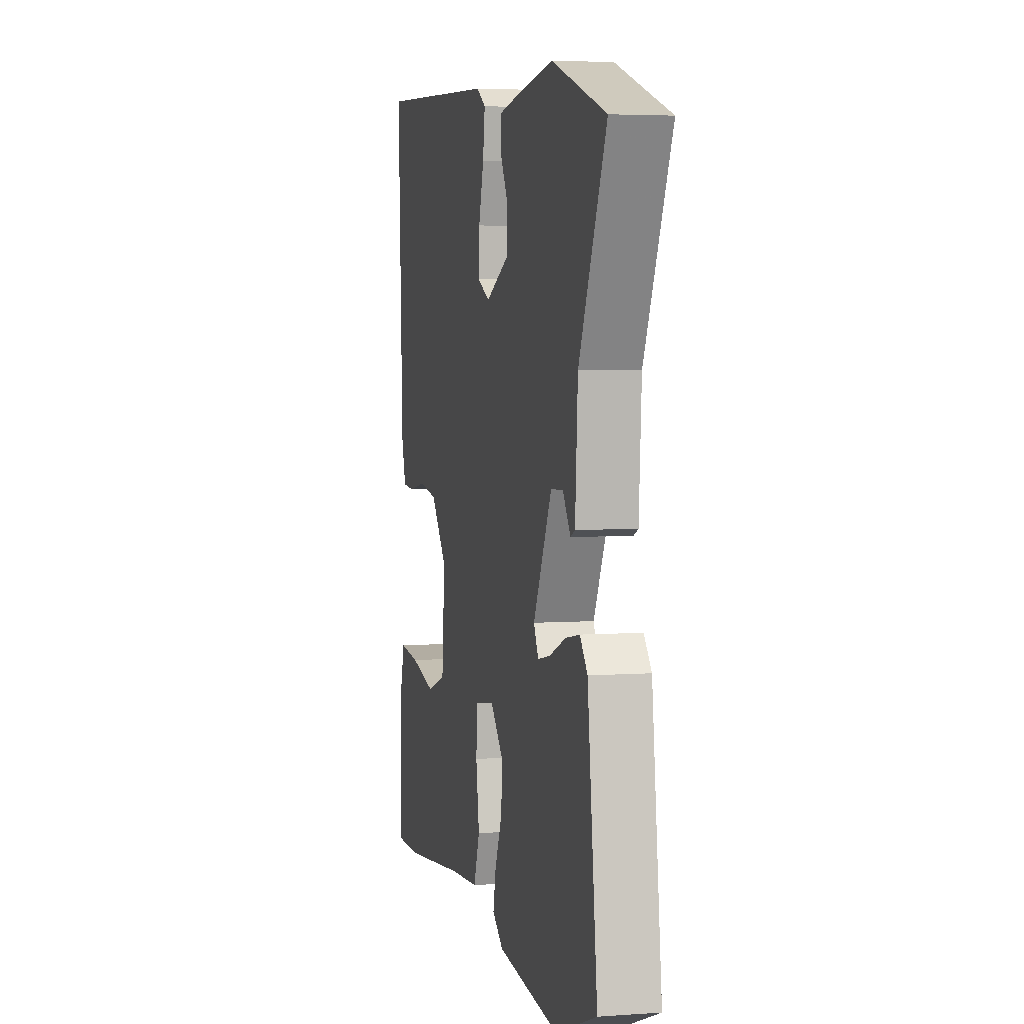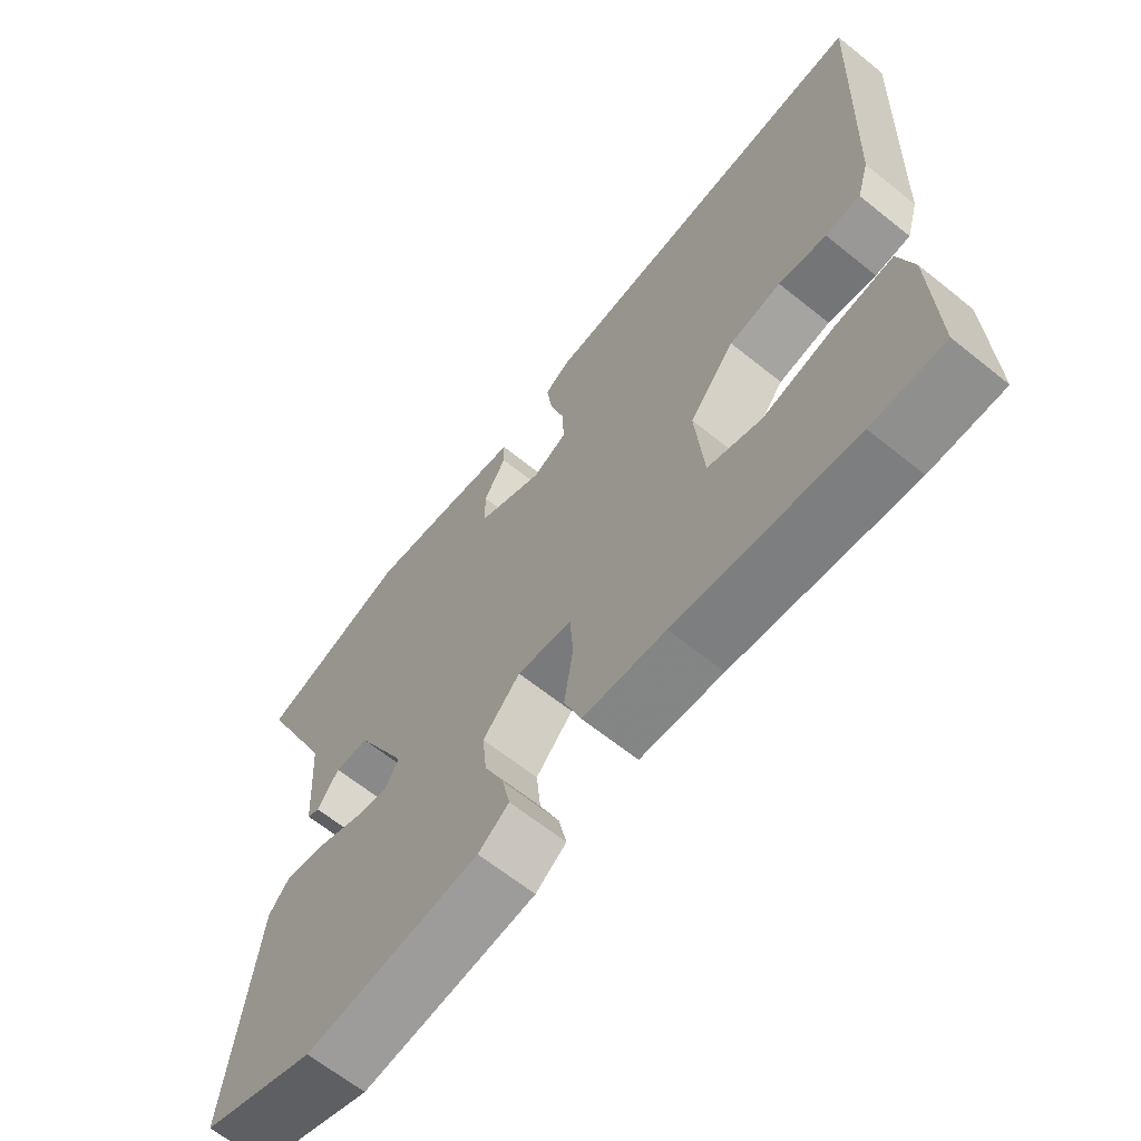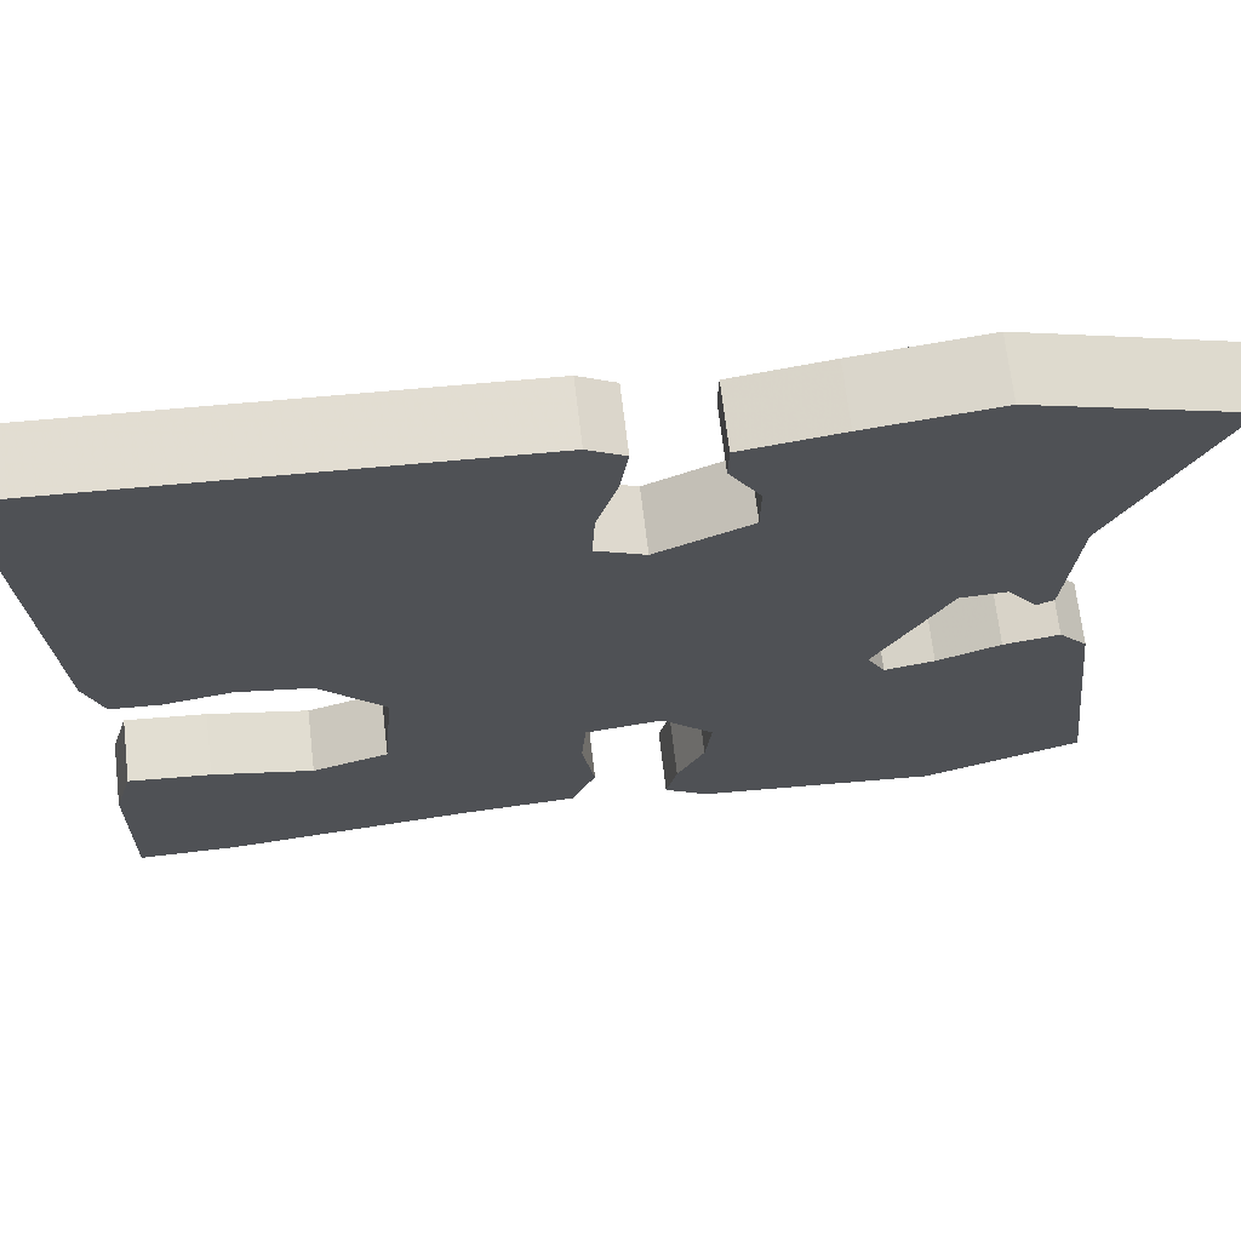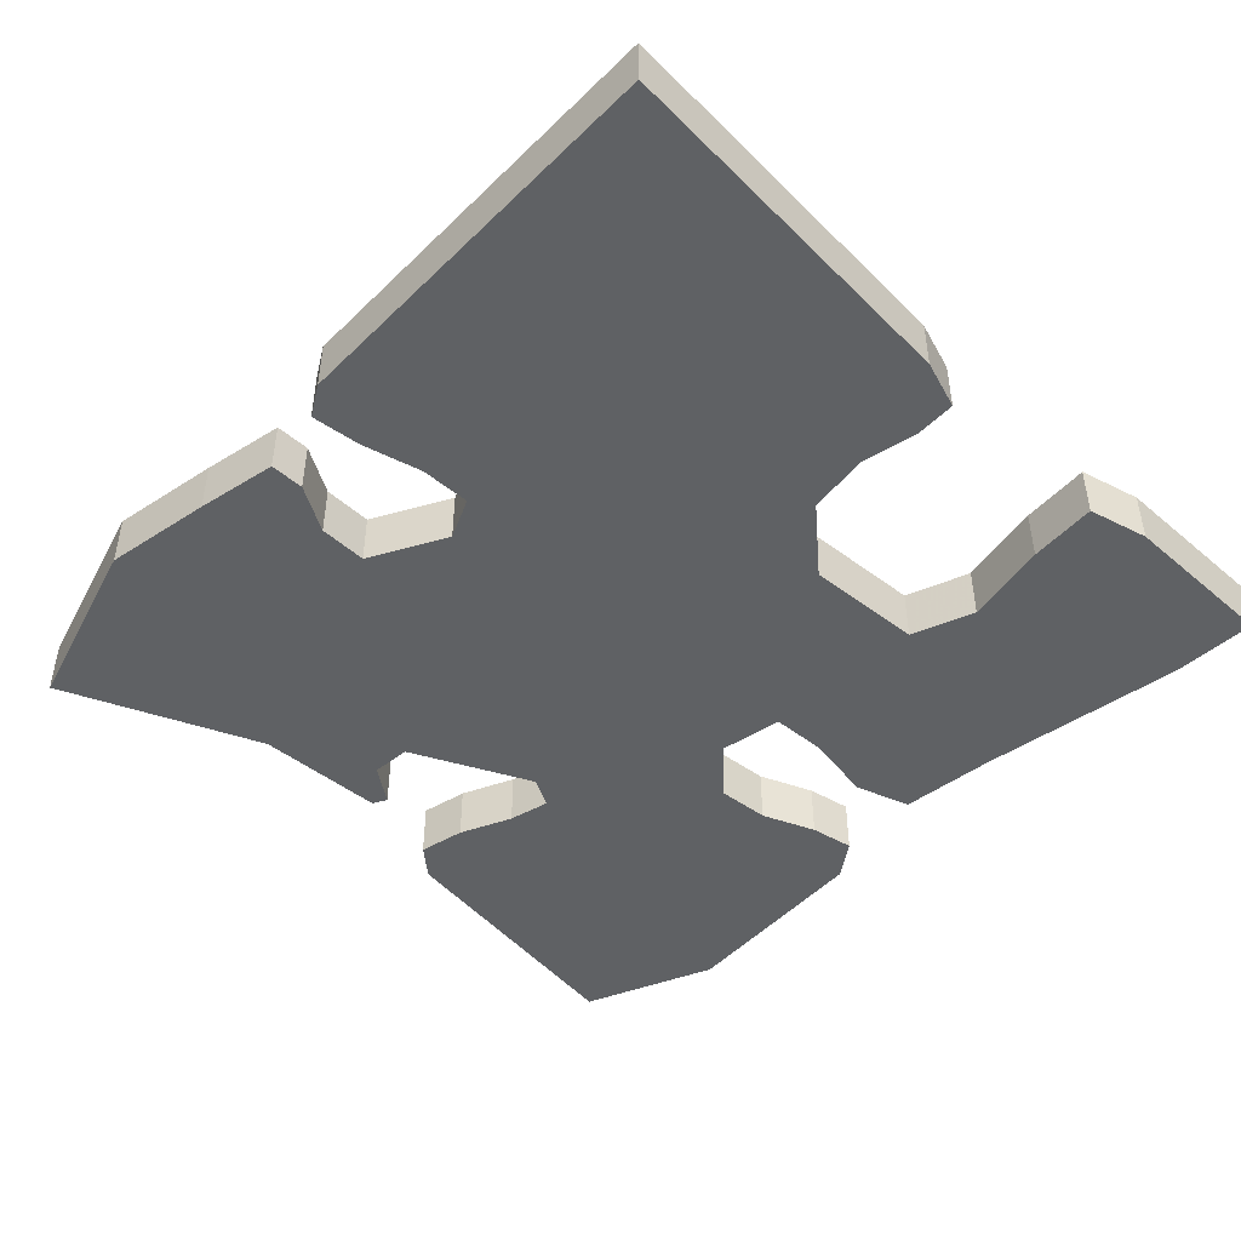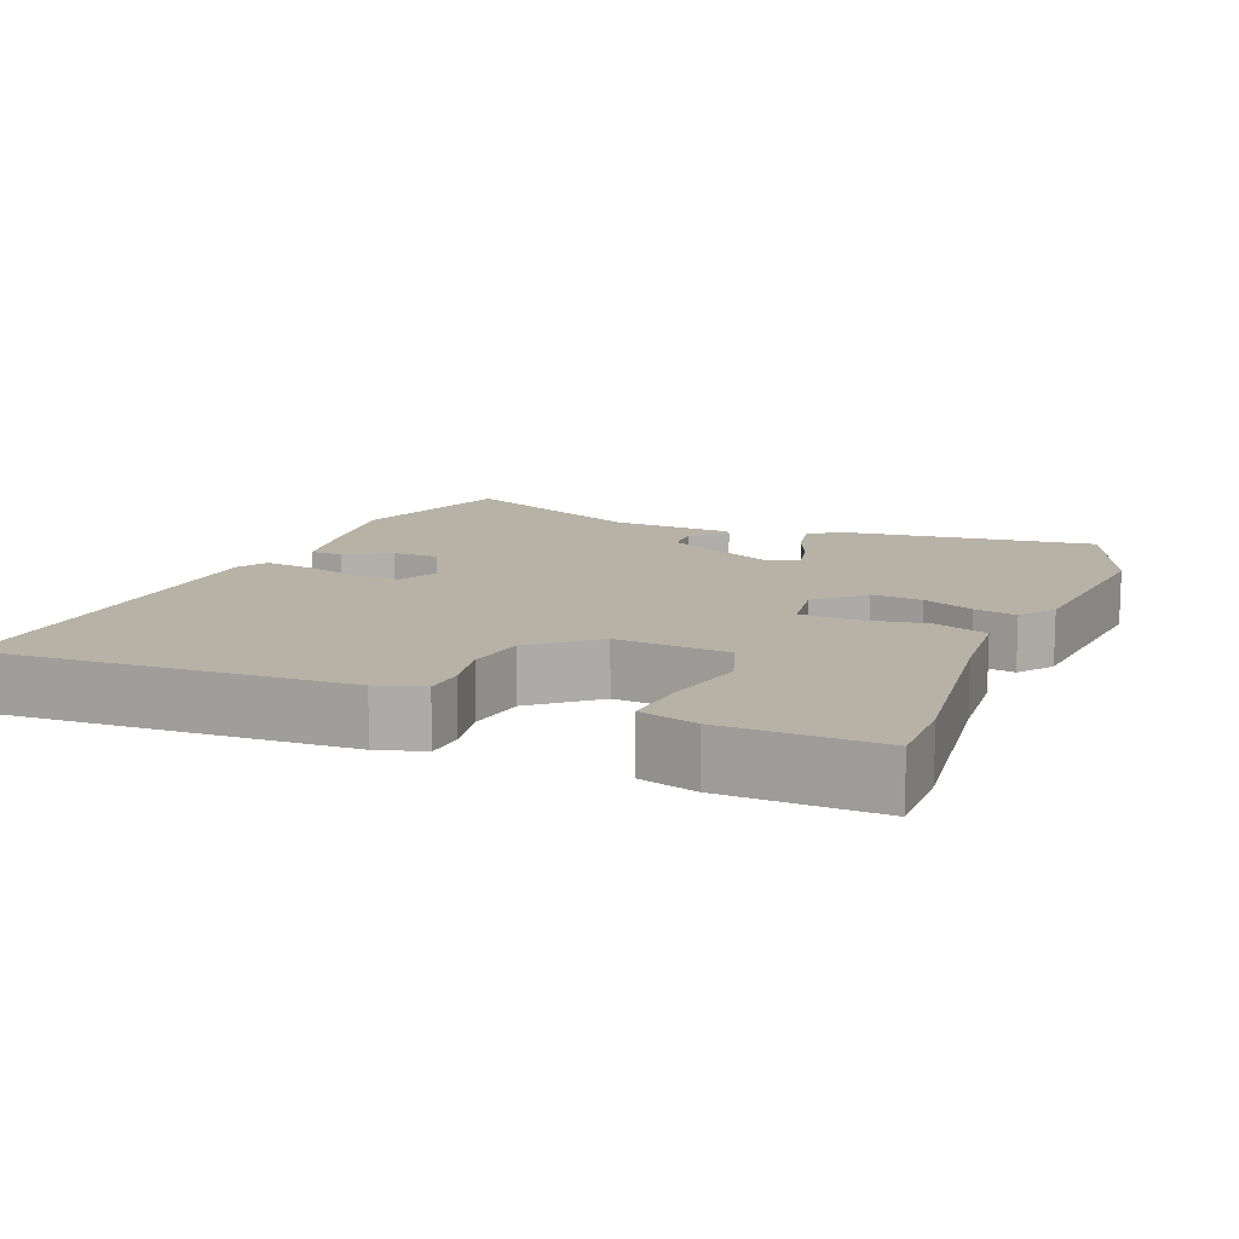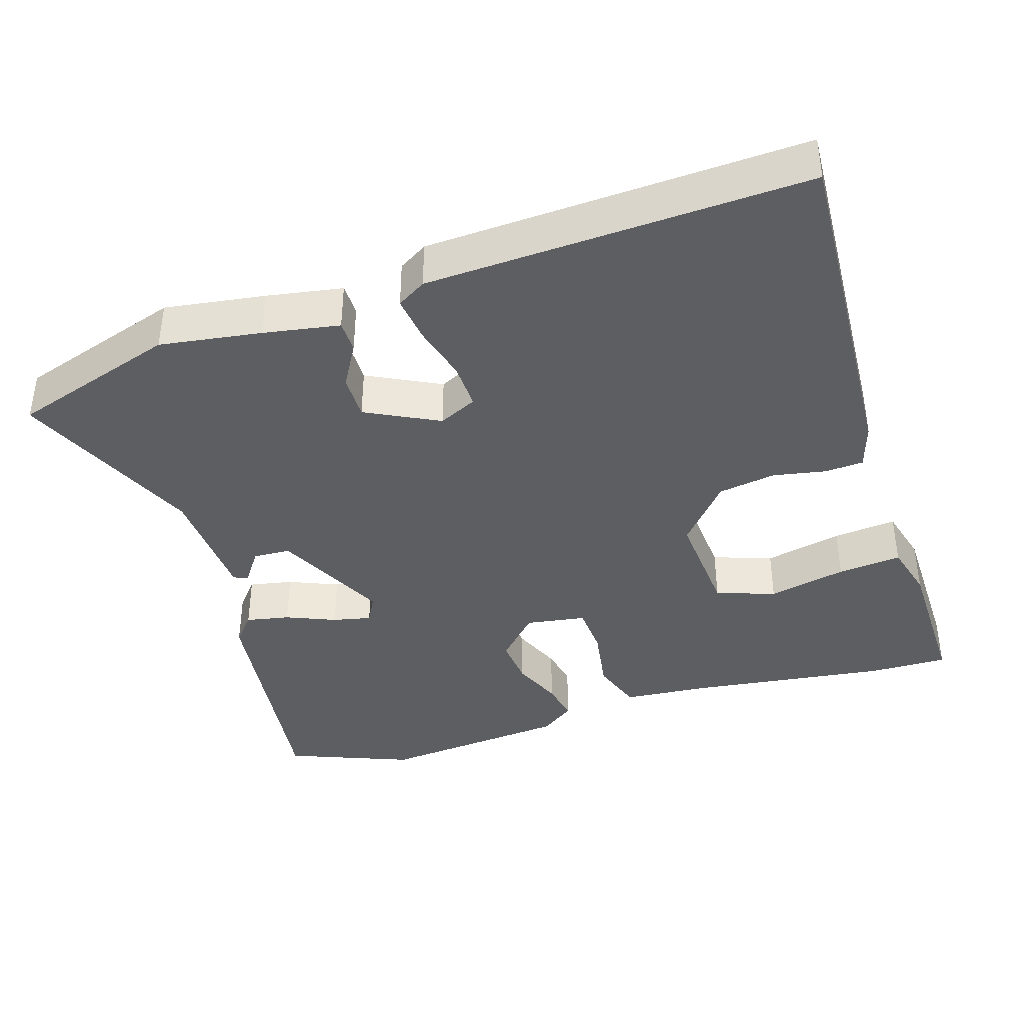
<metadata>
{"format":"obj","ext":"obj","renderer":"f3d","projection":"perspective","resolution":1024,"background":"white","views":[{"elev":4.2,"azim":-103.2,"up":"+Z"},{"elev":-65.1,"azim":51.1,"up":"+Z"},{"elev":69.5,"azim":173.2,"up":"+Z"},{"elev":-46.1,"azim":44.3,"up":"+Y"},{"elev":12.4,"azim":111.7,"up":"+Y"},{"elev":-39.3,"azim":16.8,"up":"+Y"}]}
</metadata>
<code>
v -0.622 0.07 0.459
v -0.392 0.07 0.536
v -0.251 0.07 0.517
v -0.145 0.07 0.5
v -0.144 0.07 0.455
v -0.178 0.07 0.394
v -0.178 0.07 0.331
v -0.076 0.07 0.281
v -0.023 0.07 0.307
v -0.026 0.07 0.373
v -0.048 0.07 0.451
v -0.057 0.07 0.516
v -0.017 0.07 0.541
v 0.511 0.07 0.572
v 0.49 0.07 0.087
v 0.471 0.07 0.023
v 0.417 0.07 0.019
v 0.343 0.07 0.032
v 0.263 0.07 0.018
v 0.193 0.07 -0.067
v 0.206 0.07 -0.22
v 0.289 0.07 -0.248
v 0.398 0.07 -0.222
v 0.487 0.07 -0.212
v 0.509 0.07 -0.29
v 0.515 0.07 -0.5
v 0.405 0.07 -0.5
v 0.132 0.07 -0.468
v 0.006 0.07 -0.459
v -0.02 0.07 -0.387
v -0.006 0.07 -0.295
v -0.011 0.07 -0.223
v -0.095 0.07 -0.211
v -0.152 0.07 -0.273
v -0.145 0.07 -0.342
v -0.115 0.07 -0.411
v -0.103 0.07 -0.468
v -0.15 0.07 -0.503
v -0.416 0.07 -0.532
v -0.59 0.07 -0.466
v -0.548 0.07 -0.115
v -0.516 0.07 -0.076
v -0.455 0.07 -0.087
v -0.386 0.07 -0.115
v -0.332 0.07 -0.126
v -0.312 0.07 -0.087
v -0.391 0.07 0.07
v -0.443 0.07 0.072
v -0.476 0.07 0.024
v -0.495 0.07 0.033
v -0.506 0.07 0.202
v -0.622 0 0.459
v -0.392 0 0.536
v -0.251 0 0.517
v -0.145 0 0.5
v -0.144 0 0.455
v -0.178 0 0.394
v -0.178 0 0.331
v -0.076 0 0.281
v -0.023 0 0.307
v -0.026 0 0.373
v -0.048 0 0.451
v -0.057 0 0.516
v -0.017 0 0.541
v 0.511 0 0.572
v 0.49 0 0.087
v 0.471 0 0.023
v 0.417 0 0.019
v 0.343 0 0.032
v 0.263 0 0.018
v 0.193 0 -0.067
v 0.206 0 -0.22
v 0.289 0 -0.248
v 0.398 0 -0.222
v 0.487 0 -0.212
v 0.509 0 -0.29
v 0.515 0 -0.5
v 0.405 0 -0.5
v 0.132 0 -0.468
v 0.006 0 -0.459
v -0.02 0 -0.387
v -0.006 0 -0.295
v -0.011 0 -0.223
v -0.095 0 -0.211
v -0.152 0 -0.273
v -0.145 0 -0.342
v -0.115 0 -0.411
v -0.103 0 -0.468
v -0.15 0 -0.503
v -0.416 0 -0.532
v -0.59 0 -0.466
v -0.548 0 -0.115
v -0.516 0 -0.076
v -0.455 0 -0.087
v -0.386 0 -0.115
v -0.332 0 -0.126
v -0.312 0 -0.087
v -0.391 0 0.07
v -0.443 0 0.072
v -0.476 0 0.024
v -0.495 0 0.033
v -0.506 0 0.202
f 48 49 50 51
f 4 5 6
f 3 4 6
f 2 3 6
f 1 2 6
f 51 1 6
f 48 51 6
f 47 48 6
f 46 47 6 7
f 42 43 44
f 41 42 44
f 40 41 44
f 39 40 44
f 38 39 44
f 37 38 44
f 36 37 44
f 35 36 44
f 34 35 44 45
f 33 34 45 46
f 28 29 30 31
f 28 31 32
f 26 27 28
f 25 26 28
f 24 25 28
f 23 24 28
f 22 23 28
f 21 22 28 32
f 46 7 8
f 33 46 8
f 32 33 8
f 21 32 8
f 20 21 8
f 16 17 18
f 15 16 18
f 14 15 18
f 13 14 18
f 12 13 18
f 11 12 18
f 10 11 18
f 9 10 18 19
f 8 9 19 20
f 102 101 100 99
f 57 56 55
f 57 55 54
f 57 54 53
f 57 53 52
f 57 52 102
f 57 102 99
f 57 99 98
f 58 57 98 97
f 95 94 93
f 95 93 92
f 95 92 91
f 95 91 90
f 95 90 89
f 95 89 88
f 95 88 87
f 95 87 86
f 96 95 86 85
f 97 96 85 84
f 82 81 80 79
f 83 82 79
f 79 78 77
f 79 77 76
f 79 76 75
f 79 75 74
f 79 74 73
f 83 79 73 72
f 59 58 97
f 59 97 84
f 59 84 83
f 59 83 72
f 59 72 71
f 69 68 67
f 69 67 66
f 69 66 65
f 69 65 64
f 69 64 63
f 69 63 62
f 69 62 61
f 70 69 61 60
f 71 70 60 59
f 1 52 53 2
f 2 53 54 3
f 3 54 55 4
f 4 55 56 5
f 5 56 57 6
f 6 57 58 7
f 7 58 59 8
f 8 59 60 9
f 9 60 61 10
f 10 61 62 11
f 11 62 63 12
f 12 63 64 13
f 13 64 65 14
f 14 65 66 15
f 15 66 67 16
f 16 67 68 17
f 17 68 69 18
f 18 69 70 19
f 19 70 71 20
f 20 71 72 21
f 21 72 73 22
f 22 73 74 23
f 23 74 75 24
f 24 75 76 25
f 25 76 77 26
f 26 77 78 27
f 27 78 79 28
f 28 79 80 29
f 29 80 81 30
f 30 81 82 31
f 31 82 83 32
f 32 83 84 33
f 33 84 85 34
f 34 85 86 35
f 35 86 87 36
f 36 87 88 37
f 37 88 89 38
f 38 89 90 39
f 39 90 91 40
f 40 91 92 41
f 41 92 93 42
f 42 93 94 43
f 43 94 95 44
f 44 95 96 45
f 45 96 97 46
f 46 97 98 47
f 47 98 99 48
f 48 99 100 49
f 49 100 101 50
f 50 101 102 51
f 51 102 52 1

</code>
